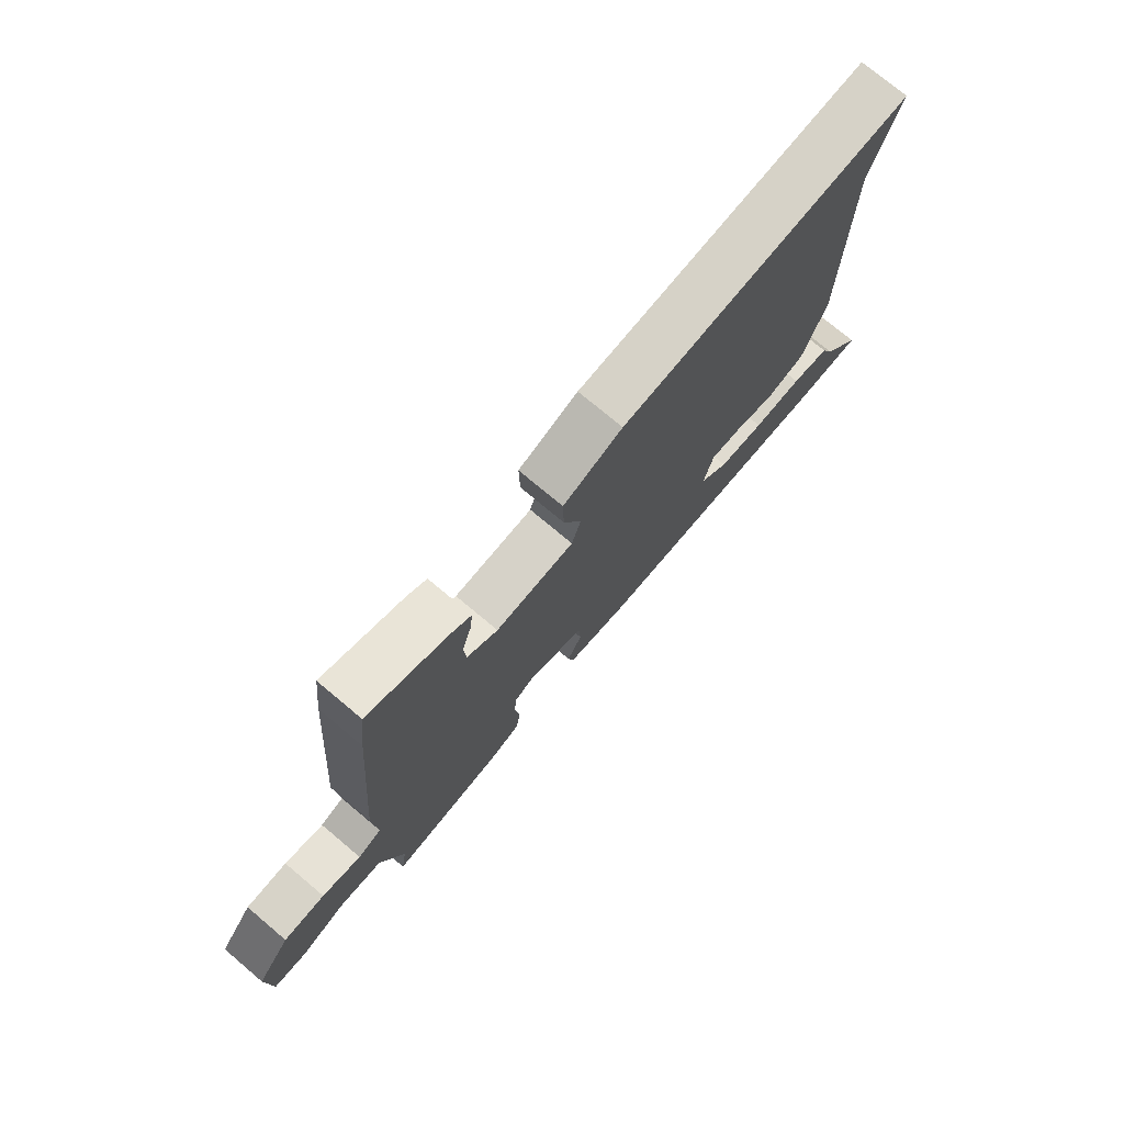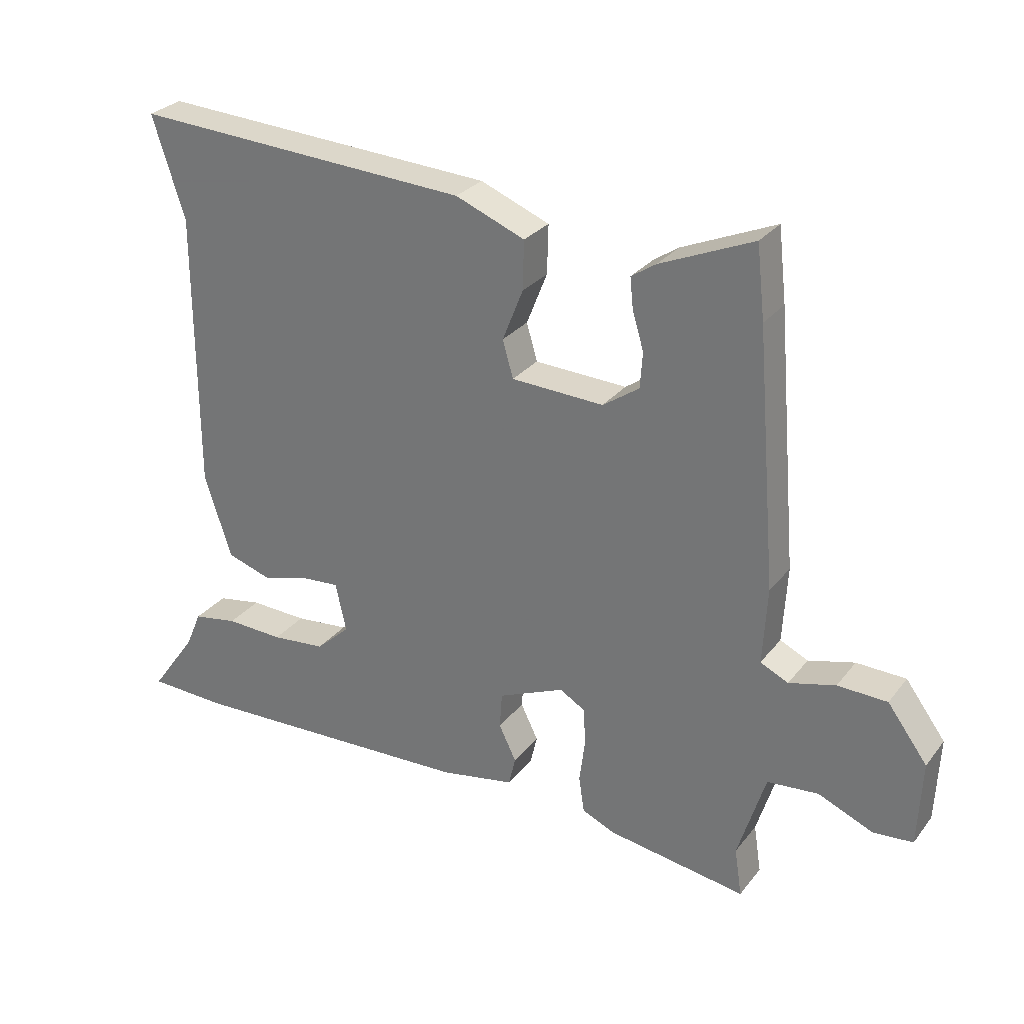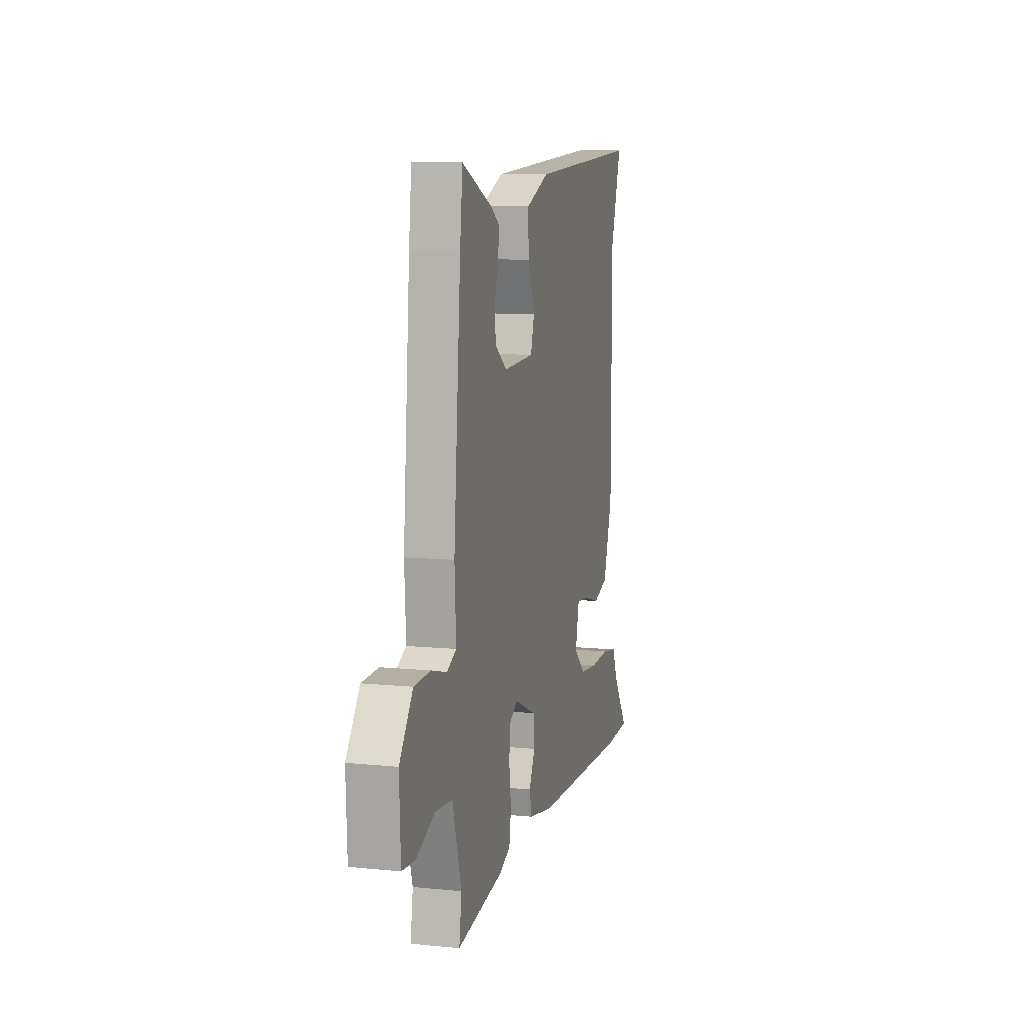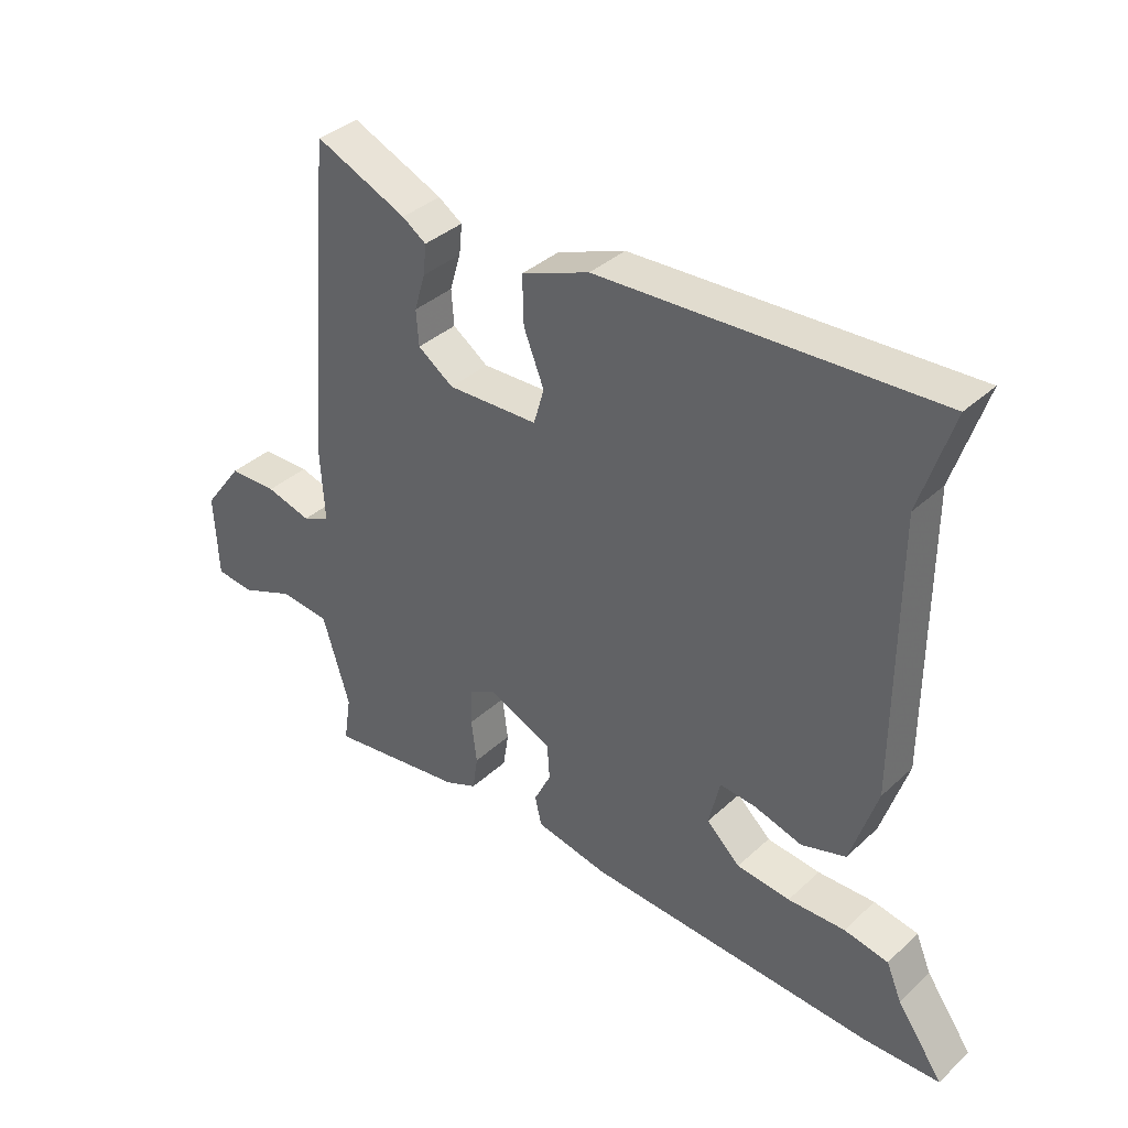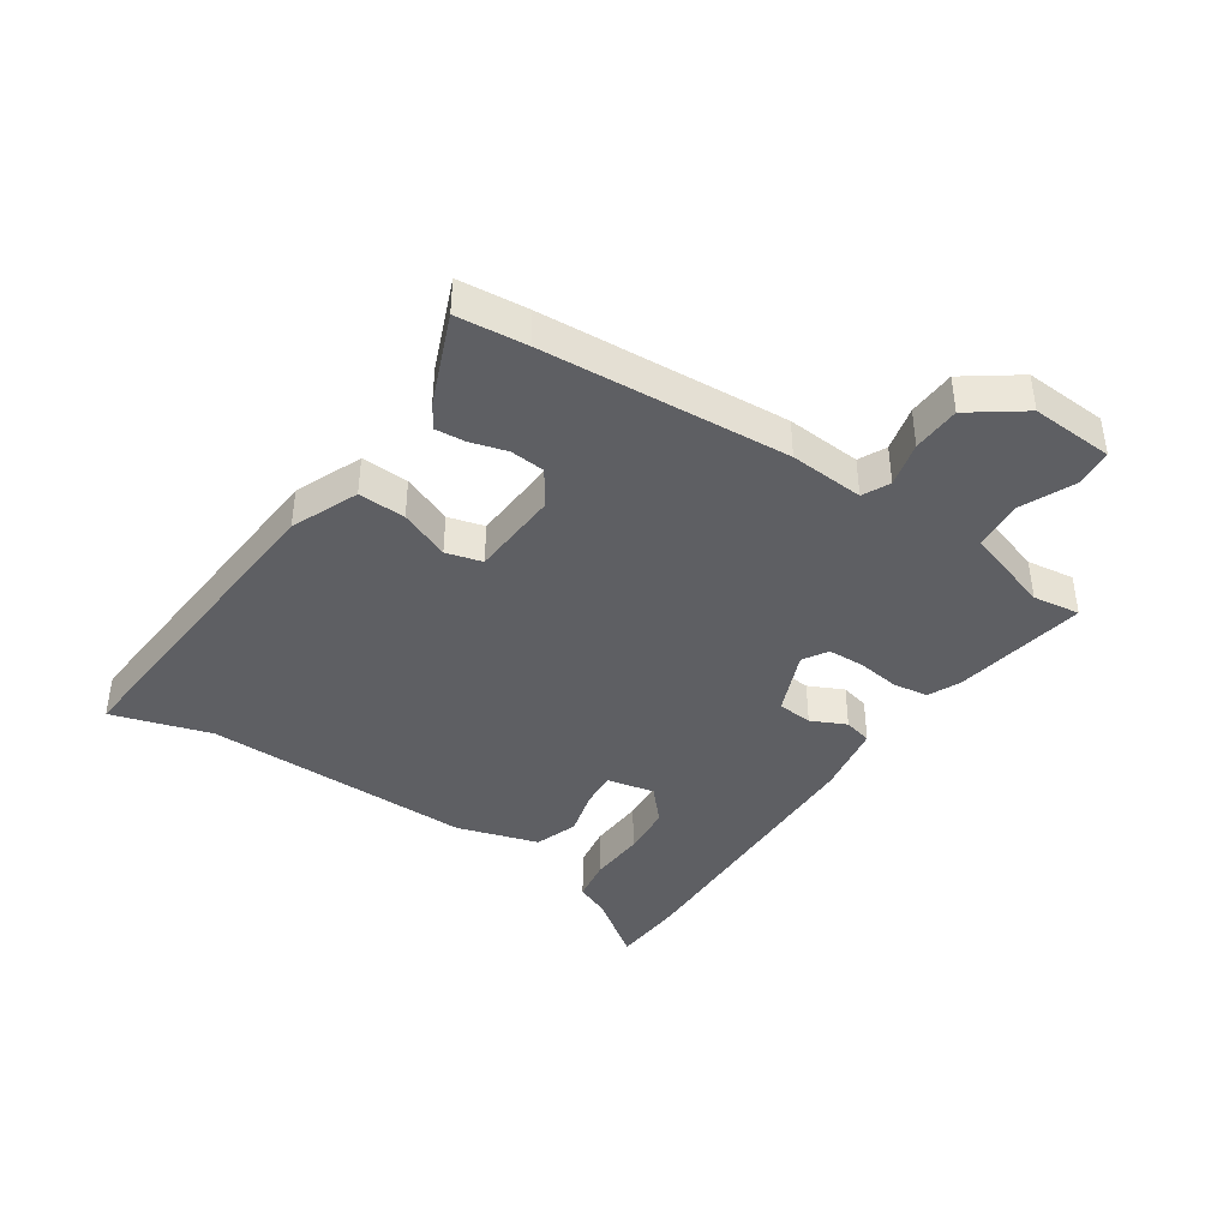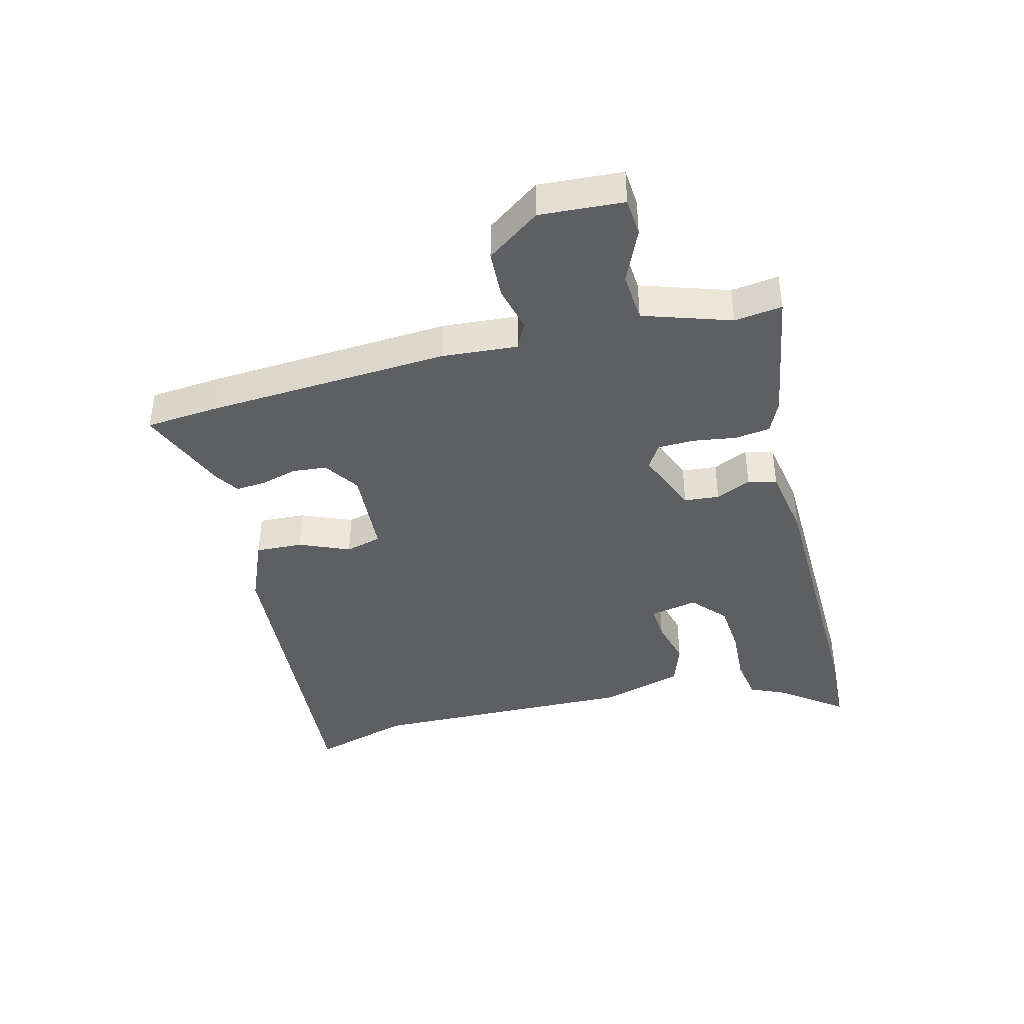
<metadata>
{"format":"obj","ext":"obj","renderer":"f3d","projection":"perspective","resolution":1024,"background":"white","views":[{"elev":75.2,"azim":130.0,"up":"+Z"},{"elev":28.6,"azim":30.3,"up":"+Z"},{"elev":9.9,"azim":104.4,"up":"+Z"},{"elev":37.2,"azim":-139.4,"up":"+Z"},{"elev":-40.6,"azim":55.1,"up":"+Y"},{"elev":-40.4,"azim":103.1,"up":"+Y"}]}
</metadata>
<code>
v 0.494 0.07 0.551
v 0.507 0.07 0.436
v 0.541 0.07 0.03
v 0.534 0.07 -0.093
v 0.579 0.07 -0.114
v 0.653 0.07 -0.094
v 0.732 0.07 -0.096
v 0.796 0.07 -0.182
v 0.79 0.07 -0.319
v 0.727 0.07 -0.325
v 0.639 0.07 -0.288
v 0.557 0.07 -0.296
v 0.513 0.07 -0.44
v 0.525 0.07 -0.518
v 0.302 0.07 -0.485
v 0.249 0.07 -0.462
v 0.24 0.07 -0.404
v 0.249 0.07 -0.333
v 0.246 0.07 -0.273
v 0.205 0.07 -0.249
v 0.099 0.07 -0.295
v 0.095 0.07 -0.353
v 0.123 0.07 -0.41
v 0.112 0.07 -0.457
v -0.007 0.07 -0.48
v -0.477 0.07 -0.501
v -0.602 0.07 -0.497
v -0.527 0.07 -0.392
v -0.502 0.07 -0.333
v -0.43 0.07 -0.32
v -0.337 0.07 -0.323
v -0.25 0.07 -0.314
v -0.195 0.07 -0.263
v -0.213 0.07 -0.185
v -0.272 0.07 -0.19
v -0.35 0.07 -0.212
v -0.422 0.07 -0.189
v -0.465 0.07 -0.055
v -0.465 0.07 0.392
v -0.517 0.07 0.554
v 0.026 0.07 0.525
v 0.137 0.07 0.481
v 0.135 0.07 0.403
v 0.102 0.07 0.32
v 0.119 0.07 0.261
v 0.267 0.07 0.255
v 0.325 0.07 0.295
v 0.329 0.07 0.352
v 0.311 0.07 0.412
v 0.306 0.07 0.461
v 0.345 0.07 0.487
v 0.494 0 0.551
v 0.507 0 0.436
v 0.541 0 0.03
v 0.534 0 -0.093
v 0.579 0 -0.114
v 0.653 0 -0.094
v 0.732 0 -0.096
v 0.796 0 -0.182
v 0.79 0 -0.319
v 0.727 0 -0.325
v 0.639 0 -0.288
v 0.557 0 -0.296
v 0.513 0 -0.44
v 0.525 0 -0.518
v 0.302 0 -0.485
v 0.249 0 -0.462
v 0.24 0 -0.404
v 0.249 0 -0.333
v 0.246 0 -0.273
v 0.205 0 -0.249
v 0.099 0 -0.295
v 0.095 0 -0.353
v 0.123 0 -0.41
v 0.112 0 -0.457
v -0.007 0 -0.48
v -0.477 0 -0.501
v -0.602 0 -0.497
v -0.527 0 -0.392
v -0.502 0 -0.333
v -0.43 0 -0.32
v -0.337 0 -0.323
v -0.25 0 -0.314
v -0.195 0 -0.263
v -0.213 0 -0.185
v -0.272 0 -0.19
v -0.35 0 -0.212
v -0.422 0 -0.189
v -0.465 0 -0.055
v -0.465 0 0.392
v -0.517 0 0.554
v 0.026 0 0.525
v 0.137 0 0.481
v 0.135 0 0.403
v 0.102 0 0.32
v 0.119 0 0.261
v 0.267 0 0.255
v 0.325 0 0.295
v 0.329 0 0.352
v 0.311 0 0.412
v 0.306 0 0.461
v 0.345 0 0.487
f 2 3 4
f 1 2 4
f 51 1 4
f 50 51 4
f 49 50 4
f 48 49 4
f 47 48 4
f 46 47 4
f 45 46 4
f 42 43 44
f 41 42 44
f 40 41 44
f 39 40 44
f 39 44 45
f 38 39 45
f 37 38 45
f 36 37 45
f 35 36 45
f 34 35 45 4
f 28 29 30 31
f 28 31 32
f 27 28 32
f 26 27 32
f 25 26 32
f 24 25 32
f 23 24 32
f 22 23 32
f 21 22 32 33
f 16 17 18
f 15 16 18
f 14 15 18
f 13 14 18
f 12 13 18 19
f 11 12 19 20
f 9 10 11
f 8 9 11
f 7 8 11
f 6 7 11
f 5 6 11
f 4 5 11 20
f 21 33 34
f 20 21 34
f 4 20 34
f 55 54 53
f 55 53 52
f 55 52 102
f 55 102 101
f 55 101 100
f 55 100 99
f 55 99 98
f 55 98 97
f 55 97 96
f 95 94 93
f 95 93 92
f 95 92 91
f 95 91 90
f 96 95 90
f 96 90 89
f 96 89 88
f 96 88 87
f 96 87 86
f 55 96 86 85
f 82 81 80 79
f 83 82 79
f 83 79 78
f 83 78 77
f 83 77 76
f 83 76 75
f 83 75 74
f 83 74 73
f 84 83 73 72
f 69 68 67
f 69 67 66
f 69 66 65
f 69 65 64
f 70 69 64 63
f 71 70 63 62
f 62 61 60
f 62 60 59
f 62 59 58
f 62 58 57
f 62 57 56
f 71 62 56 55
f 85 84 72
f 85 72 71
f 85 71 55
f 1 52 53 2
f 2 53 54 3
f 3 54 55 4
f 4 55 56 5
f 5 56 57 6
f 6 57 58 7
f 7 58 59 8
f 8 59 60 9
f 9 60 61 10
f 10 61 62 11
f 11 62 63 12
f 12 63 64 13
f 13 64 65 14
f 14 65 66 15
f 15 66 67 16
f 16 67 68 17
f 17 68 69 18
f 18 69 70 19
f 19 70 71 20
f 20 71 72 21
f 21 72 73 22
f 22 73 74 23
f 23 74 75 24
f 24 75 76 25
f 25 76 77 26
f 26 77 78 27
f 27 78 79 28
f 28 79 80 29
f 29 80 81 30
f 30 81 82 31
f 31 82 83 32
f 32 83 84 33
f 33 84 85 34
f 34 85 86 35
f 35 86 87 36
f 36 87 88 37
f 37 88 89 38
f 38 89 90 39
f 39 90 91 40
f 40 91 92 41
f 41 92 93 42
f 42 93 94 43
f 43 94 95 44
f 44 95 96 45
f 45 96 97 46
f 46 97 98 47
f 47 98 99 48
f 48 99 100 49
f 49 100 101 50
f 50 101 102 51
f 51 102 52 1

</code>
